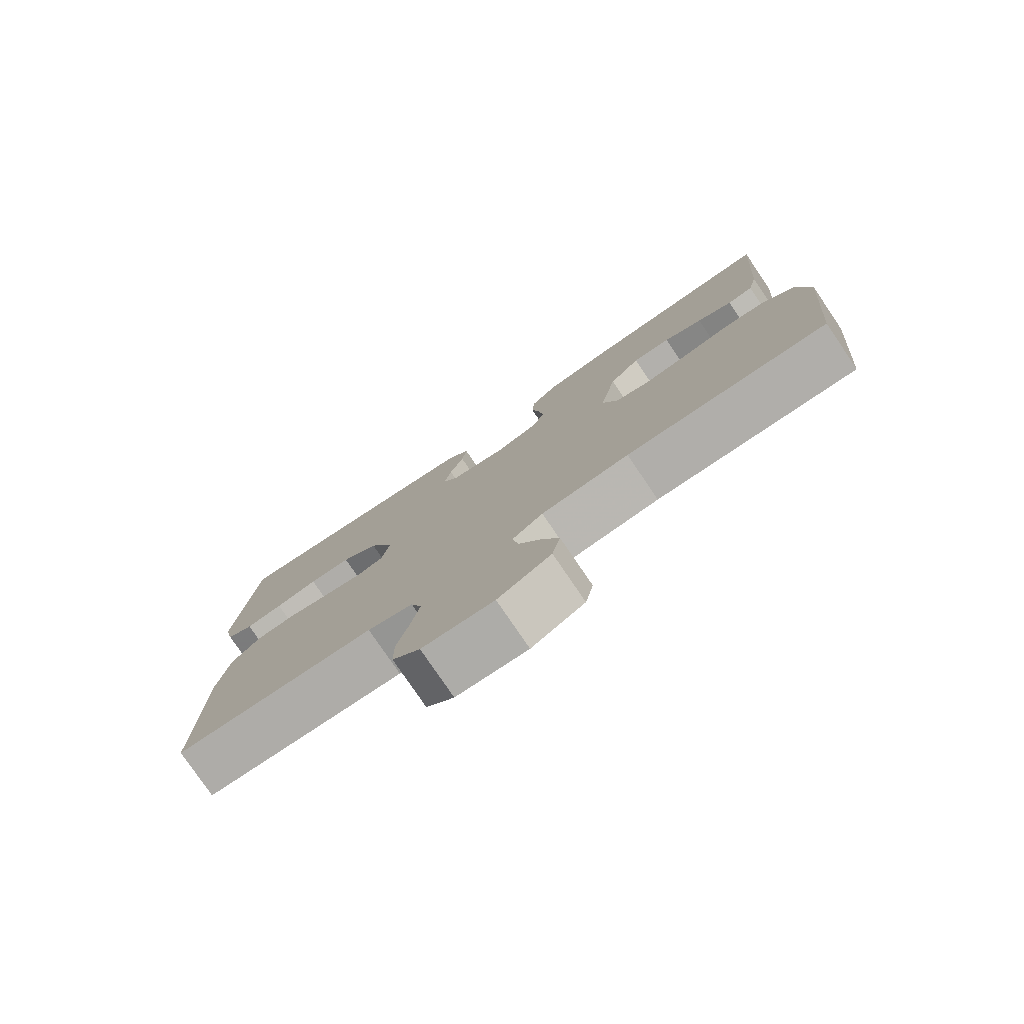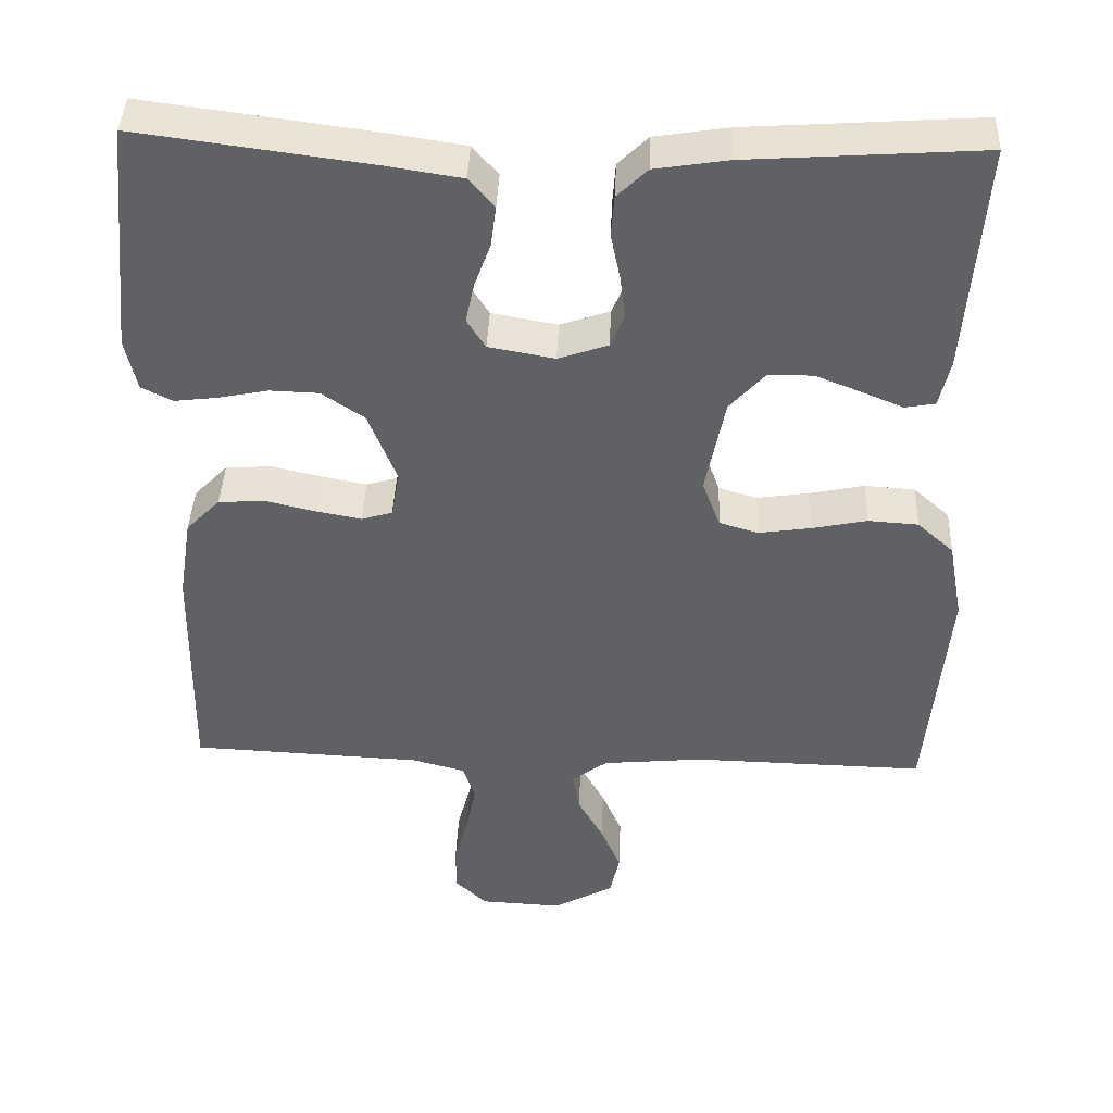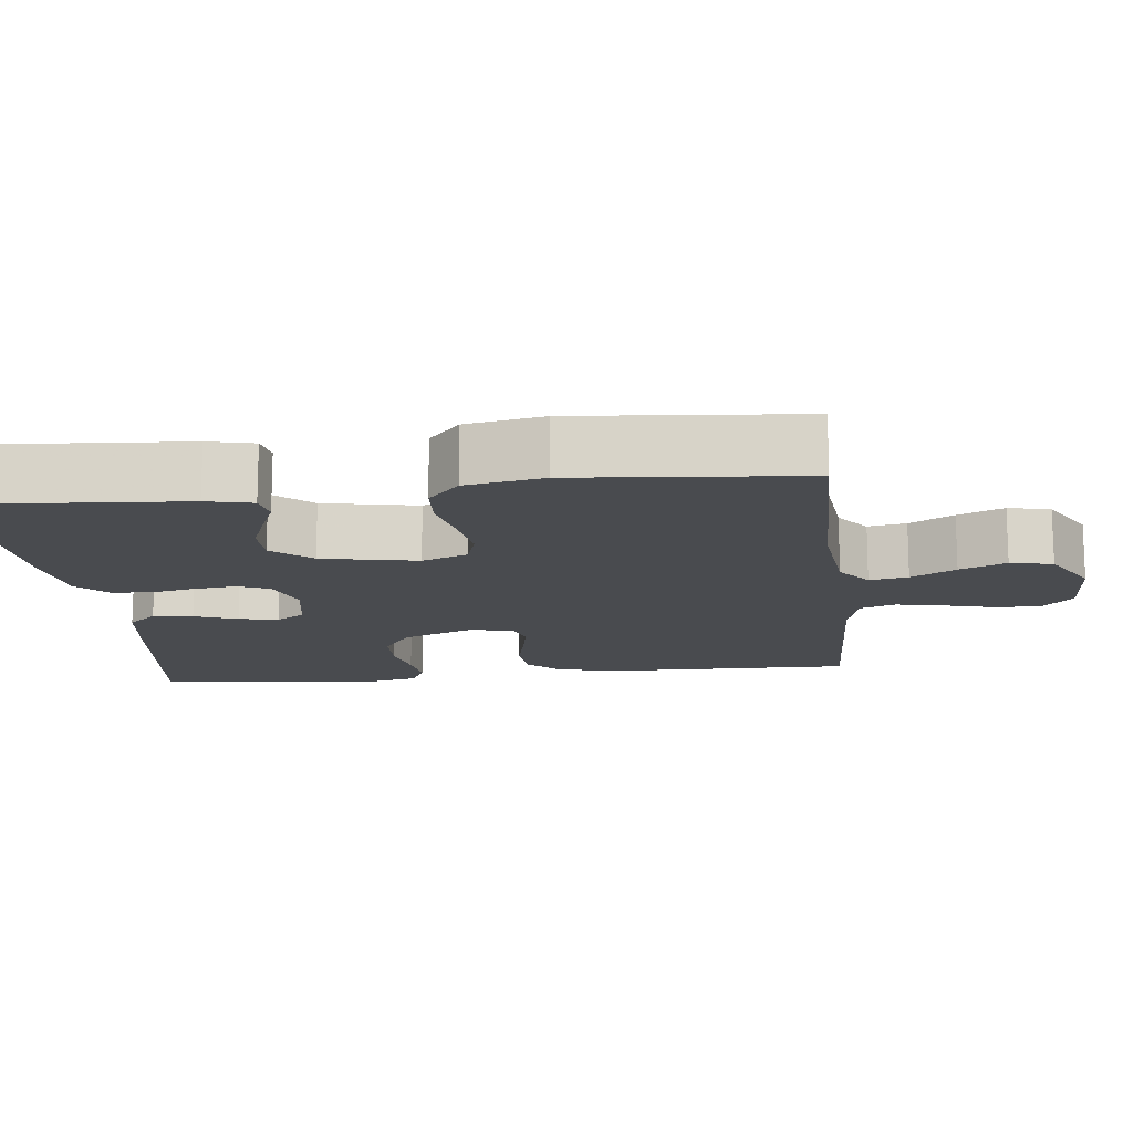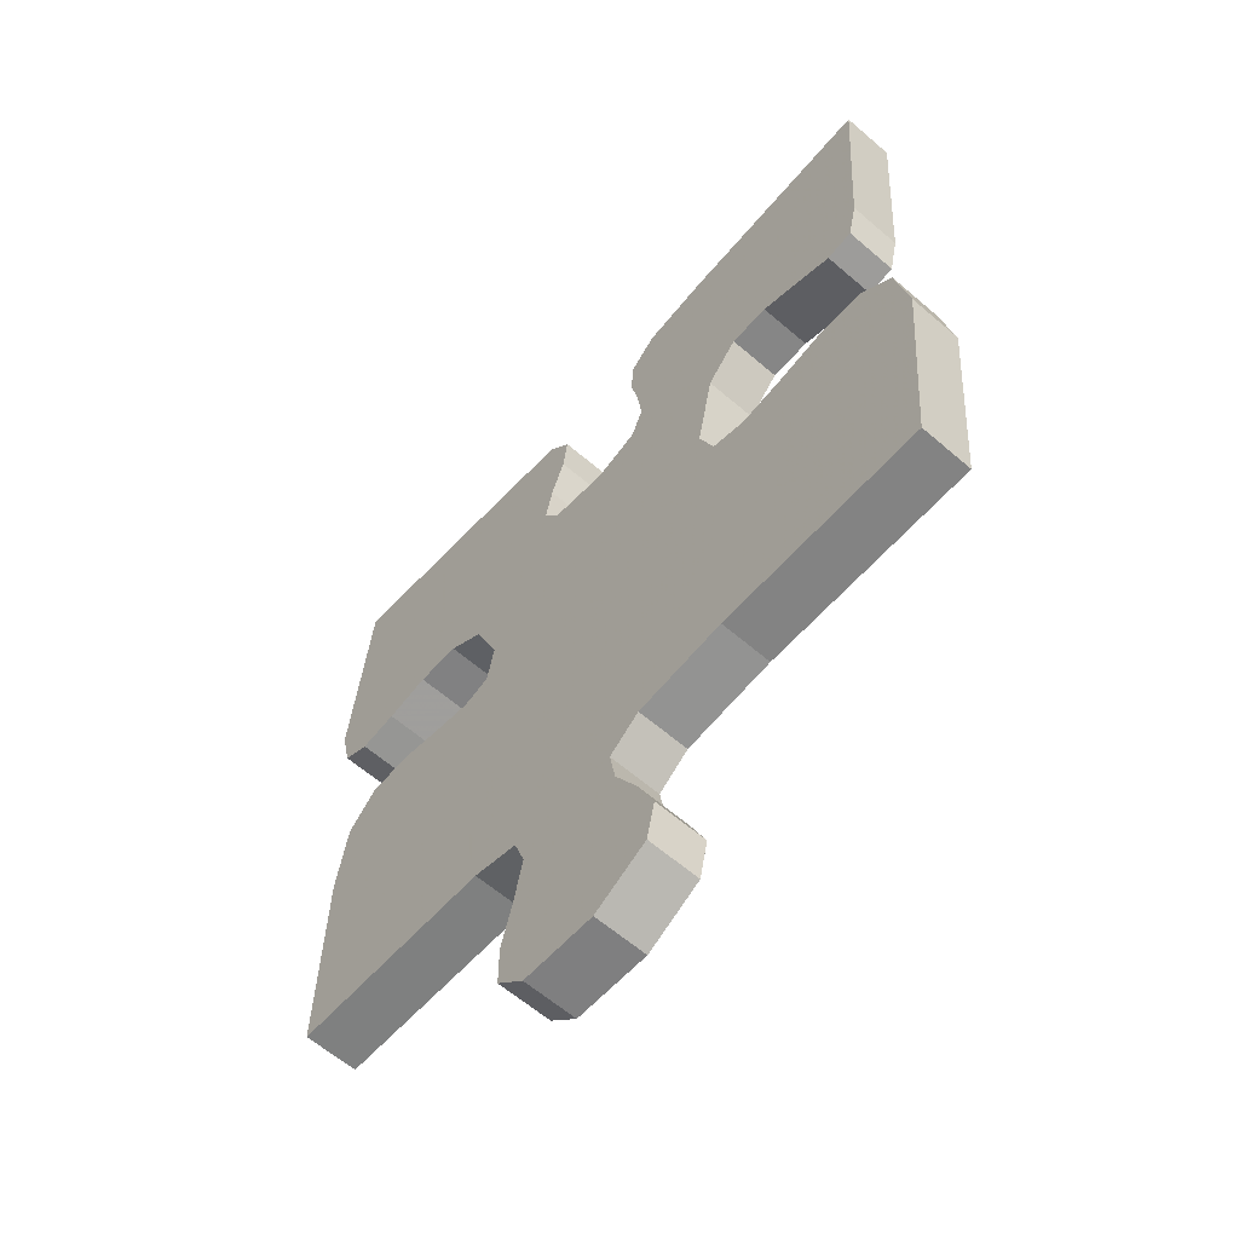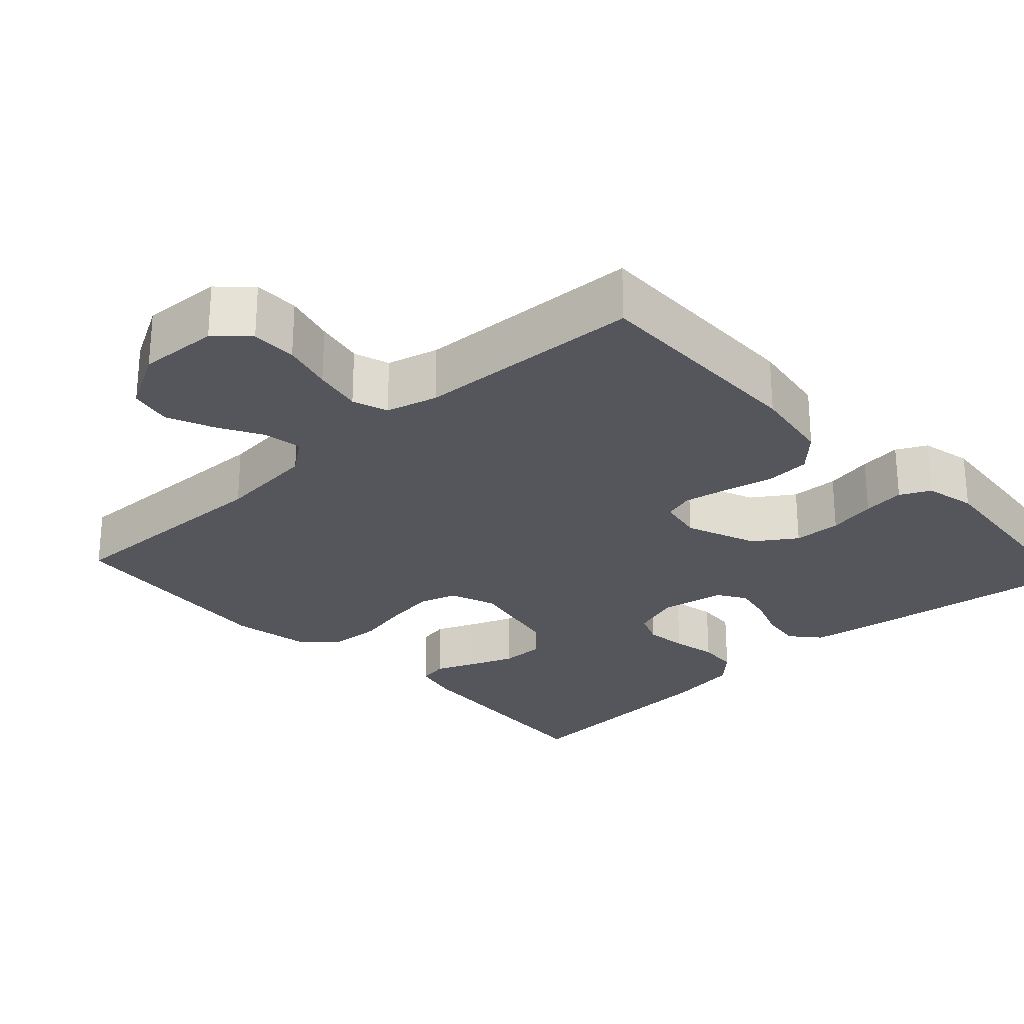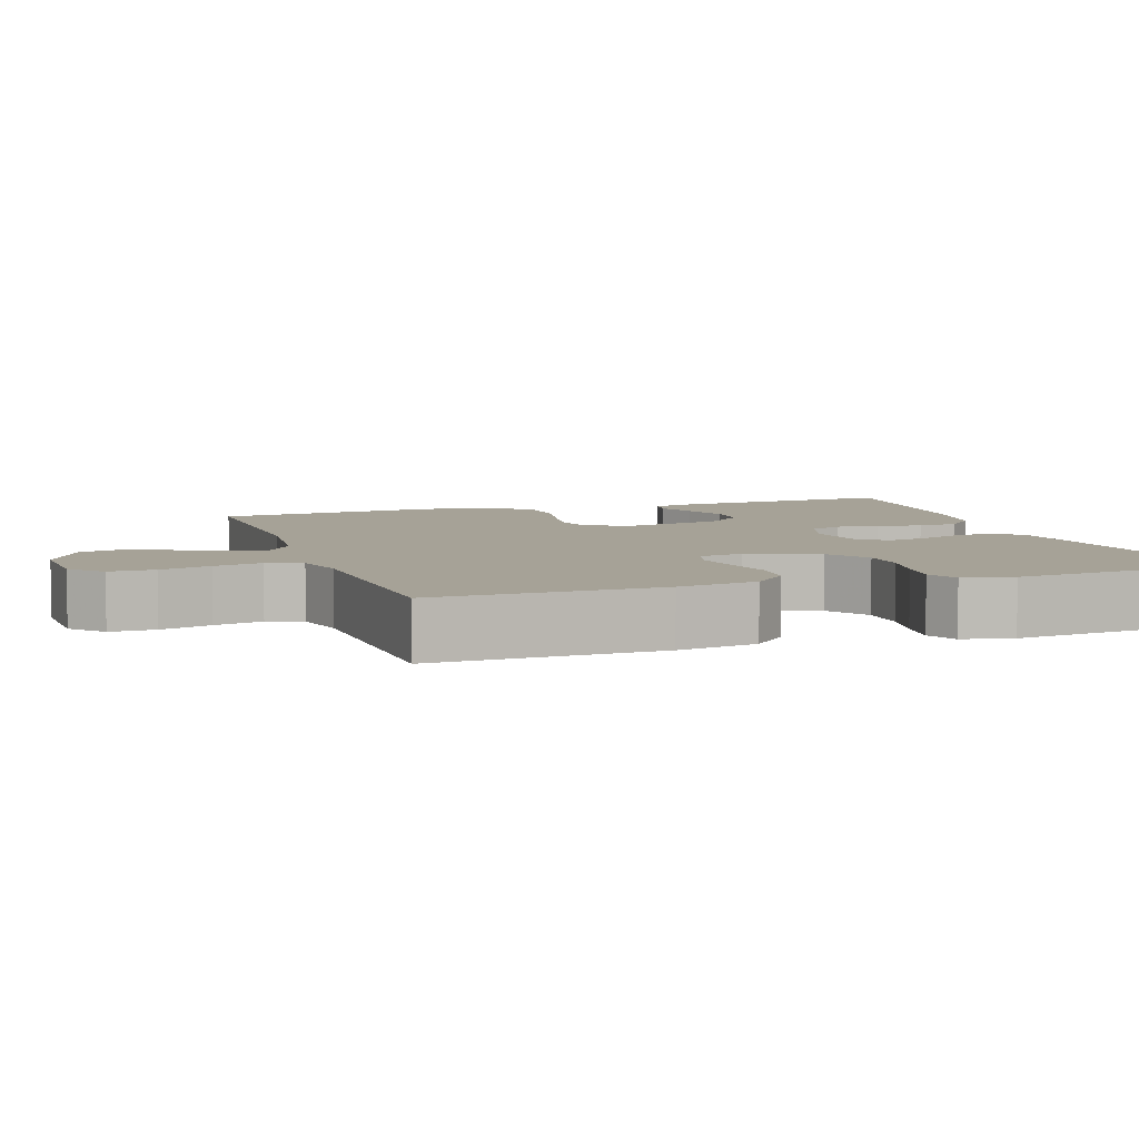
<metadata>
{"format":"obj","ext":"obj","renderer":"f3d","projection":"perspective","resolution":1024,"background":"white","views":[{"elev":-78.6,"azim":34.2,"up":"+Z"},{"elev":41.2,"azim":2.4,"up":"+Z"},{"elev":-14.2,"azim":96.6,"up":"+Y"},{"elev":-62.0,"azim":48.9,"up":"+Z"},{"elev":-26.3,"azim":-137.2,"up":"+Y"},{"elev":6.4,"azim":-108.6,"up":"+Y"}]}
</metadata>
<code>
v -0.5 0.07 0.5
v -0.2 0.07 0.461
v -0.103 0.07 0.446
v -0.07 0.07 0.408
v -0.077 0.07 0.355
v -0.098 0.07 0.298
v -0.109 0.07 0.246
v -0.085 0.07 0.208
v 0 0.07 0.193
v 0.064 0.07 0.215
v 0.082 0.07 0.258
v 0.075 0.07 0.314
v 0.063 0.07 0.373
v 0.067 0.07 0.426
v 0.106 0.07 0.464
v 0.2 0.07 0.479
v 0.5 0.07 0.5
v 0.478 0.07 0.2
v 0.464 0.07 0.139
v 0.425 0.07 0.132
v 0.372 0.07 0.154
v 0.313 0.07 0.177
v 0.256 0.07 0.177
v 0.21 0.07 0.126
v 0.185 0.07 0
v 0.208 0.07 -0.061
v 0.258 0.07 -0.076
v 0.325 0.07 -0.066
v 0.396 0.07 -0.051
v 0.461 0.07 -0.055
v 0.508 0.07 -0.097
v 0.527 0.07 -0.2
v 0.5 0.07 -0.5
v 0.2 0.07 -0.494
v 0.069 0.07 -0.507
v 0.023 0.07 -0.542
v 0.032 0.07 -0.593
v 0.065 0.07 -0.652
v 0.091 0.07 -0.713
v 0.079 0.07 -0.769
v 0 0.07 -0.813
v -0.106 0.07 -0.808
v -0.147 0.07 -0.769
v -0.147 0.07 -0.709
v -0.129 0.07 -0.642
v -0.116 0.07 -0.578
v -0.132 0.07 -0.531
v -0.2 0.07 -0.513
v -0.5 0.07 -0.5
v -0.495 0.07 -0.2
v -0.478 0.07 -0.094
v -0.434 0.07 -0.049
v -0.374 0.07 -0.045
v -0.309 0.07 -0.06
v -0.251 0.07 -0.071
v -0.211 0.07 -0.059
v -0.2 0.07 0
v -0.237 0.07 0.094
v -0.292 0.07 0.131
v -0.355 0.07 0.133
v -0.419 0.07 0.12
v -0.475 0.07 0.113
v -0.515 0.07 0.133
v -0.53 0.07 0.2
v -0.5 0 0.5
v -0.2 0 0.461
v -0.103 0 0.446
v -0.07 0 0.408
v -0.077 0 0.355
v -0.098 0 0.298
v -0.109 0 0.246
v -0.085 0 0.208
v 0 0 0.193
v 0.064 0 0.215
v 0.082 0 0.258
v 0.075 0 0.314
v 0.063 0 0.373
v 0.067 0 0.426
v 0.106 0 0.464
v 0.2 0 0.479
v 0.5 0 0.5
v 0.478 0 0.2
v 0.464 0 0.139
v 0.425 0 0.132
v 0.372 0 0.154
v 0.313 0 0.177
v 0.256 0 0.177
v 0.21 0 0.126
v 0.185 0 0
v 0.208 0 -0.061
v 0.258 0 -0.076
v 0.325 0 -0.066
v 0.396 0 -0.051
v 0.461 0 -0.055
v 0.508 0 -0.097
v 0.527 0 -0.2
v 0.5 0 -0.5
v 0.2 0 -0.494
v 0.069 0 -0.507
v 0.023 0 -0.542
v 0.032 0 -0.593
v 0.065 0 -0.652
v 0.091 0 -0.713
v 0.079 0 -0.769
v 0 0 -0.813
v -0.106 0 -0.808
v -0.147 0 -0.769
v -0.147 0 -0.709
v -0.129 0 -0.642
v -0.116 0 -0.578
v -0.132 0 -0.531
v -0.2 0 -0.513
v -0.5 0 -0.5
v -0.495 0 -0.2
v -0.478 0 -0.094
v -0.434 0 -0.049
v -0.374 0 -0.045
v -0.309 0 -0.06
v -0.251 0 -0.071
v -0.211 0 -0.059
v -0.2 0 0
v -0.237 0 0.094
v -0.292 0 0.131
v -0.355 0 0.133
v -0.419 0 0.12
v -0.475 0 0.113
v -0.515 0 0.133
v -0.53 0 0.2
f 4 5 6
f 3 4 6
f 2 3 6
f 1 2 6
f 64 1 6
f 63 64 6
f 62 63 6
f 61 62 6
f 60 61 6
f 59 60 6 7
f 58 59 7 8
f 57 58 8 9
f 56 57 9 10
f 52 53 54
f 51 52 54
f 50 51 54
f 49 50 54
f 48 49 54
f 47 48 54 55
f 46 47 55 56
f 43 44 45
f 42 43 45
f 41 42 45
f 40 41 45
f 39 40 45
f 38 39 45
f 37 38 45
f 36 37 45 46
f 46 56 10
f 36 46 10
f 35 36 10
f 32 33 34
f 31 32 34
f 30 31 34
f 29 30 34
f 28 29 34
f 27 28 34 35
f 19 20 21
f 18 19 21
f 17 18 21
f 16 17 21
f 15 16 21
f 14 15 21
f 13 14 21
f 12 13 21
f 12 21 22
f 11 12 22 23
f 26 27 35
f 35 10 11
f 26 35 11
f 25 26 11
f 24 25 11
f 11 23 24
f 70 69 68
f 70 68 67
f 70 67 66
f 70 66 65
f 70 65 128
f 70 128 127
f 70 127 126
f 70 126 125
f 70 125 124
f 71 70 124 123
f 72 71 123 122
f 73 72 122 121
f 74 73 121 120
f 118 117 116
f 118 116 115
f 118 115 114
f 118 114 113
f 118 113 112
f 119 118 112 111
f 120 119 111 110
f 109 108 107
f 109 107 106
f 109 106 105
f 109 105 104
f 109 104 103
f 109 103 102
f 109 102 101
f 110 109 101 100
f 74 120 110
f 74 110 100
f 74 100 99
f 98 97 96
f 98 96 95
f 98 95 94
f 98 94 93
f 98 93 92
f 99 98 92 91
f 85 84 83
f 85 83 82
f 85 82 81
f 85 81 80
f 85 80 79
f 85 79 78
f 85 78 77
f 85 77 76
f 86 85 76
f 87 86 76 75
f 99 91 90
f 75 74 99
f 75 99 90
f 75 90 89
f 75 89 88
f 88 87 75
f 1 65 66 2
f 2 66 67 3
f 3 67 68 4
f 4 68 69 5
f 5 69 70 6
f 6 70 71 7
f 7 71 72 8
f 8 72 73 9
f 9 73 74 10
f 10 74 75 11
f 11 75 76 12
f 12 76 77 13
f 13 77 78 14
f 14 78 79 15
f 15 79 80 16
f 16 80 81 17
f 17 81 82 18
f 18 82 83 19
f 19 83 84 20
f 20 84 85 21
f 21 85 86 22
f 22 86 87 23
f 23 87 88 24
f 24 88 89 25
f 25 89 90 26
f 26 90 91 27
f 27 91 92 28
f 28 92 93 29
f 29 93 94 30
f 30 94 95 31
f 31 95 96 32
f 32 96 97 33
f 33 97 98 34
f 34 98 99 35
f 35 99 100 36
f 36 100 101 37
f 37 101 102 38
f 38 102 103 39
f 39 103 104 40
f 40 104 105 41
f 41 105 106 42
f 42 106 107 43
f 43 107 108 44
f 44 108 109 45
f 45 109 110 46
f 46 110 111 47
f 47 111 112 48
f 48 112 113 49
f 49 113 114 50
f 50 114 115 51
f 51 115 116 52
f 52 116 117 53
f 53 117 118 54
f 54 118 119 55
f 55 119 120 56
f 56 120 121 57
f 57 121 122 58
f 58 122 123 59
f 59 123 124 60
f 60 124 125 61
f 61 125 126 62
f 62 126 127 63
f 63 127 128 64
f 64 128 65 1

</code>
